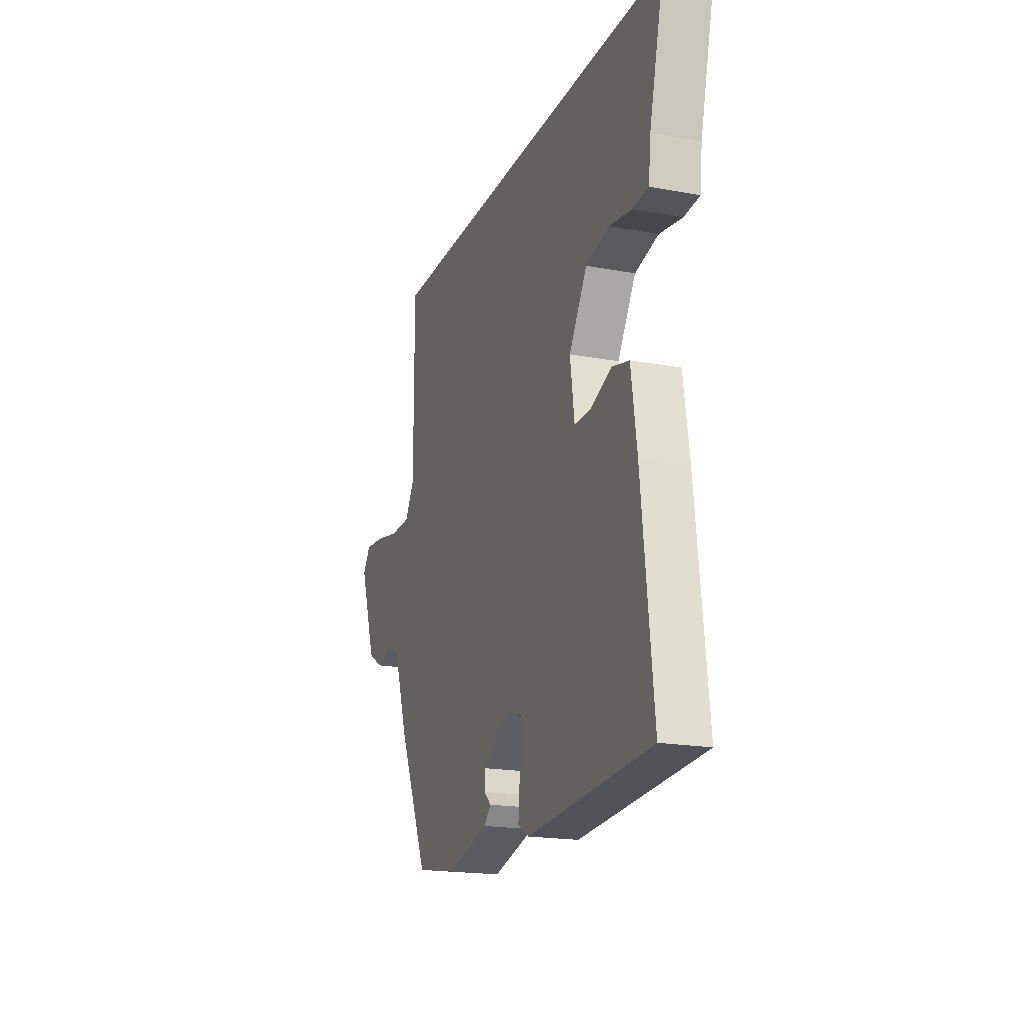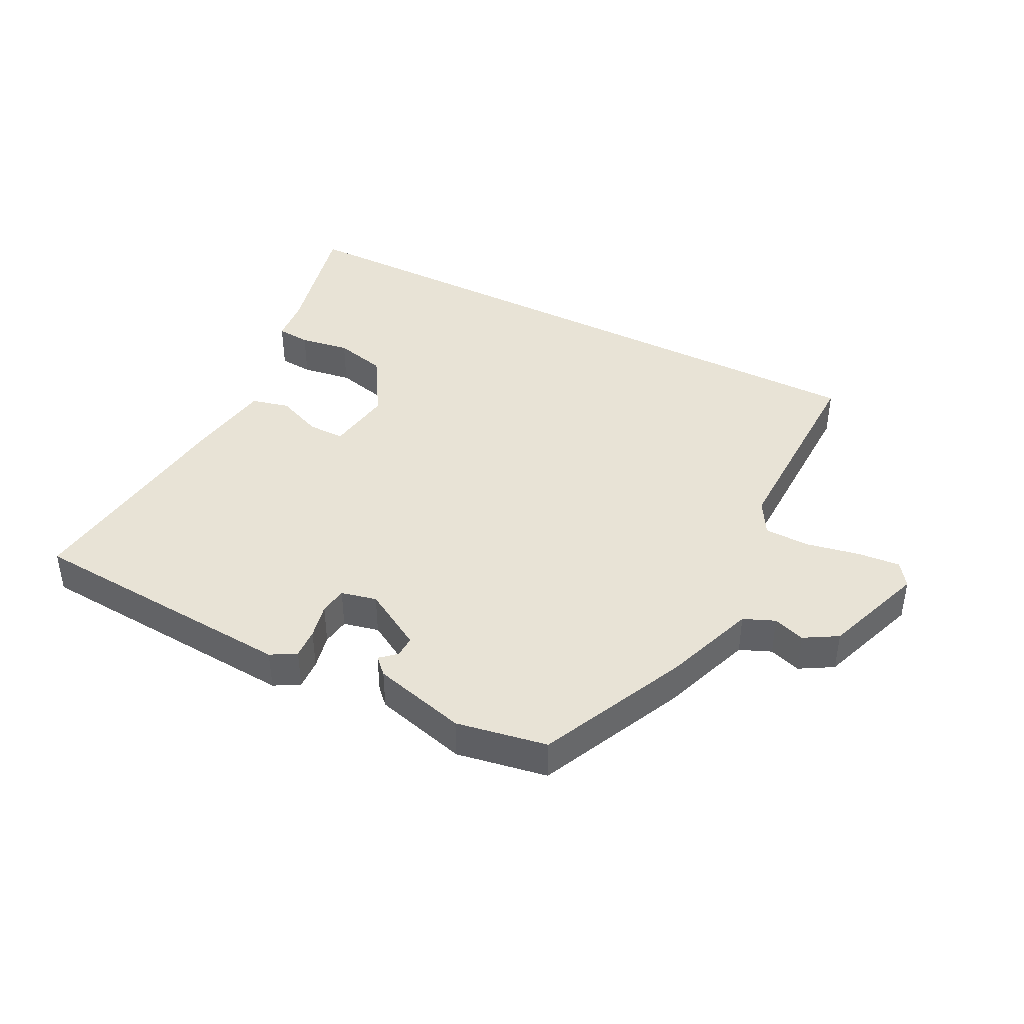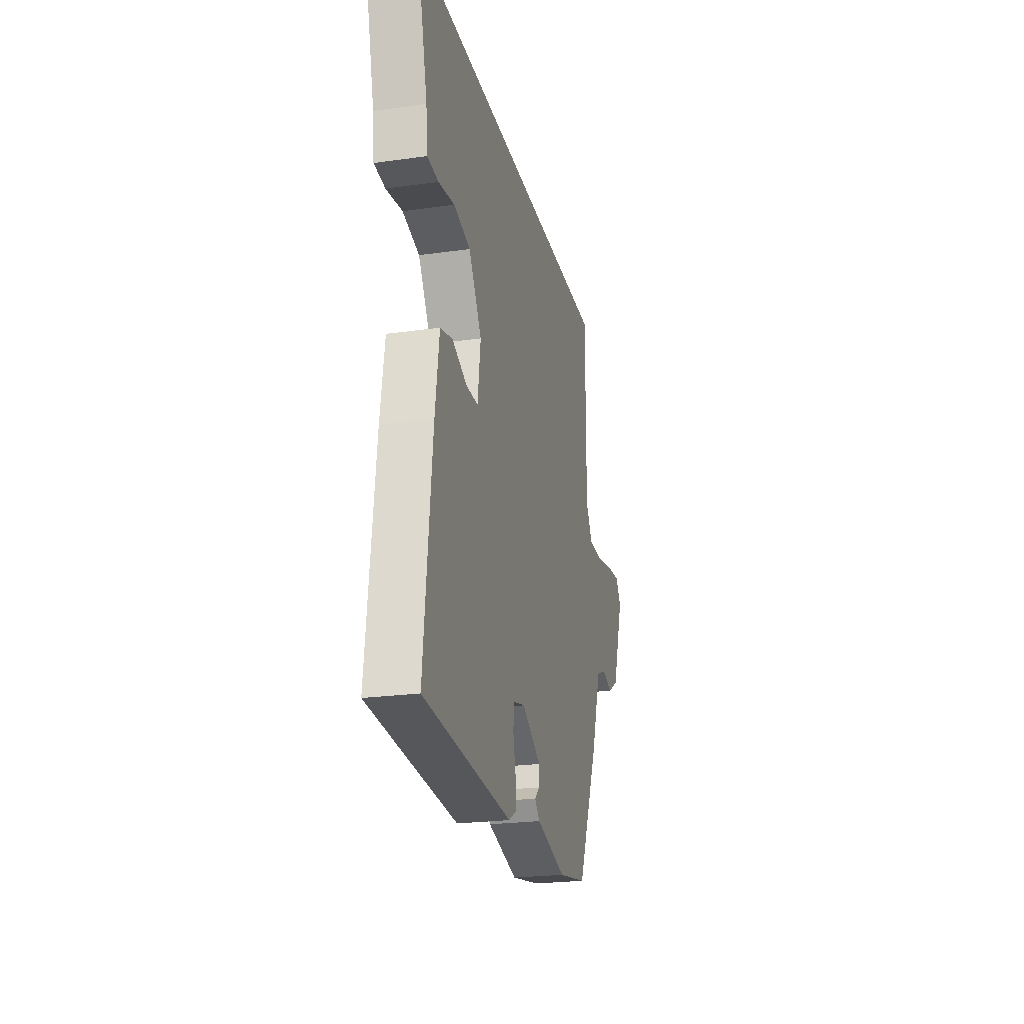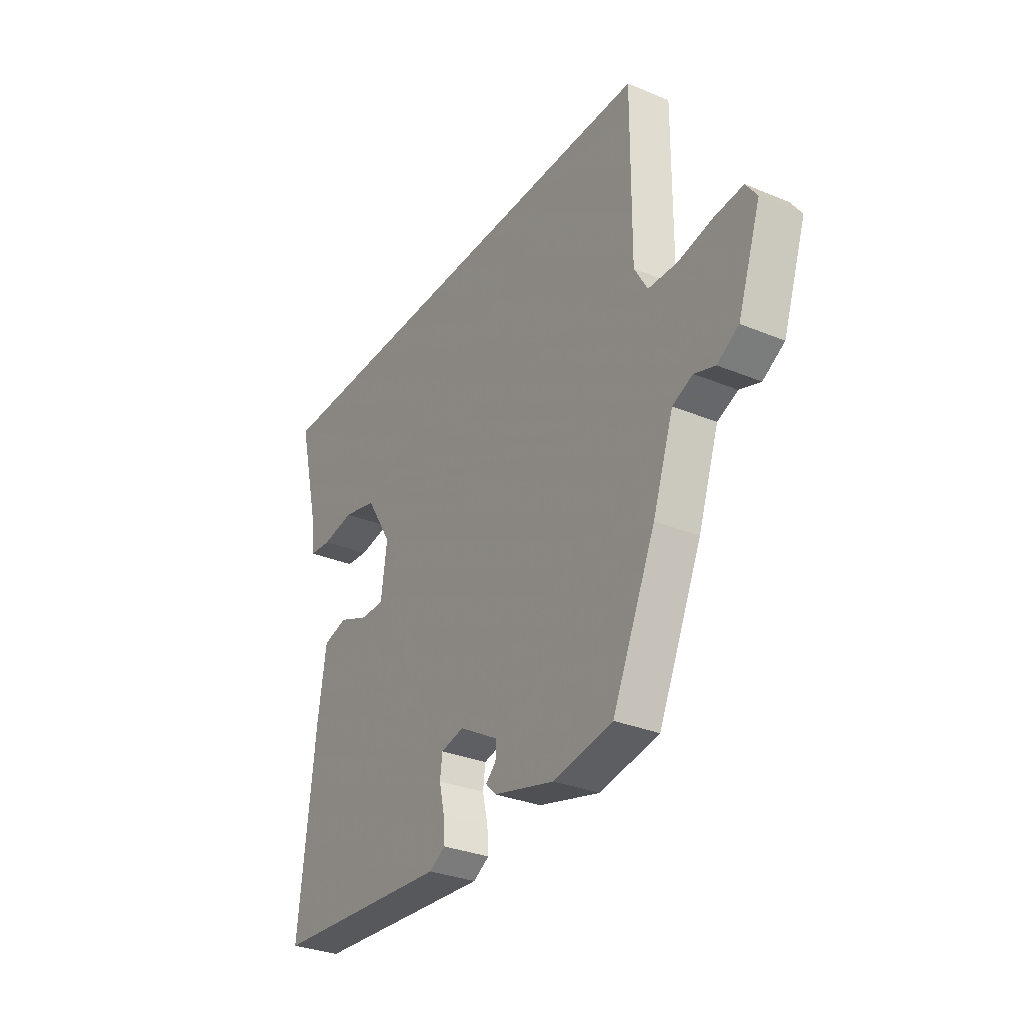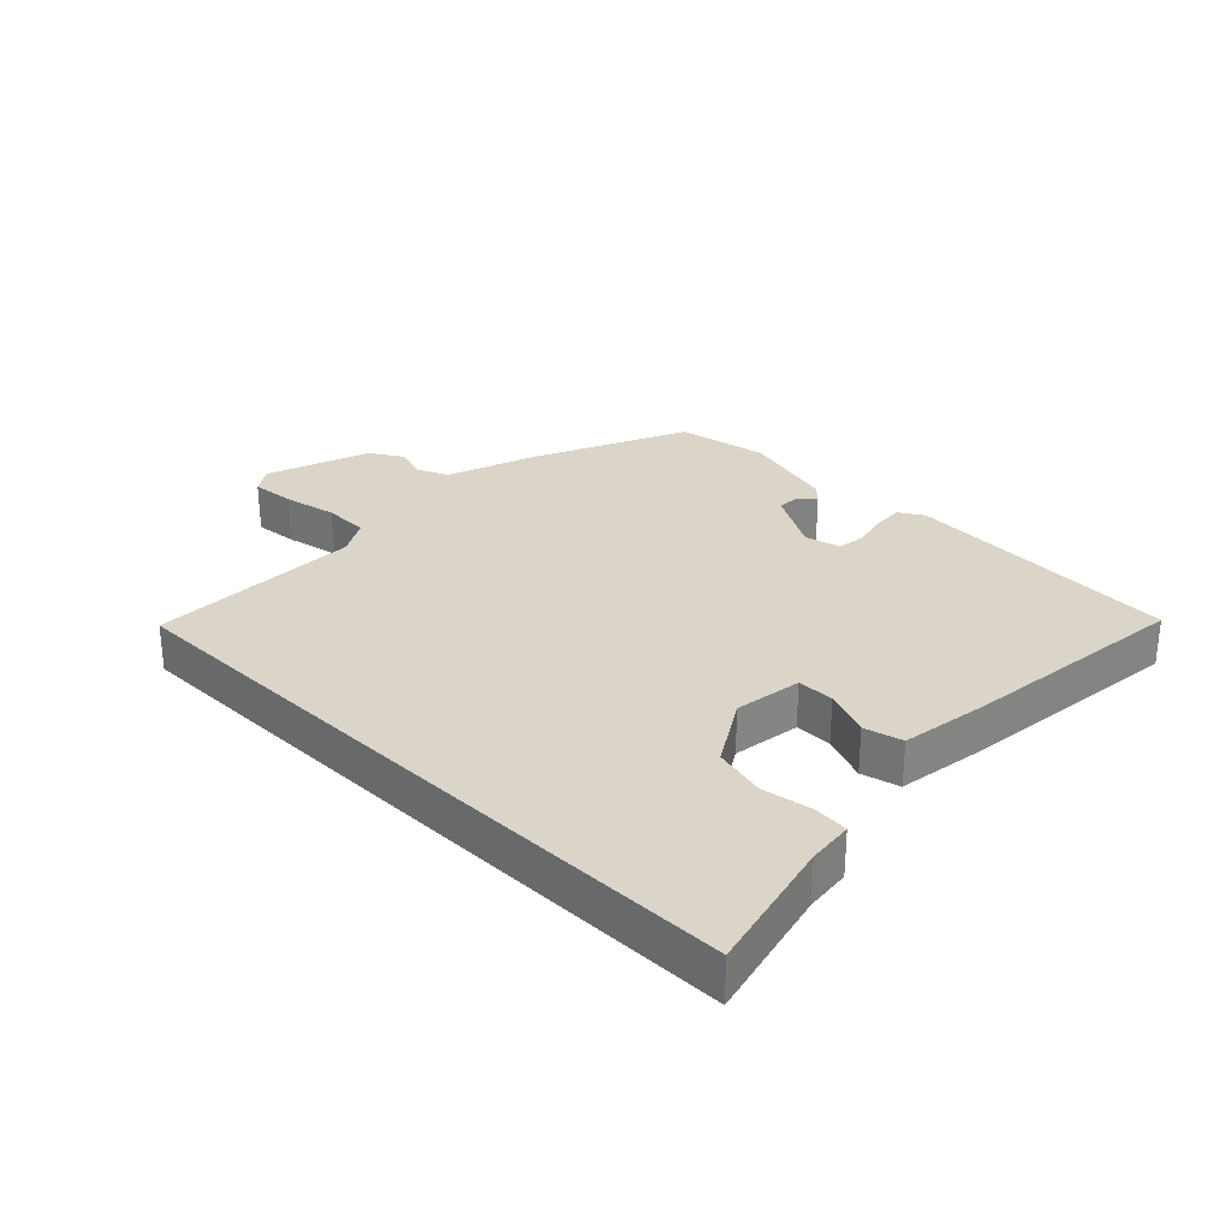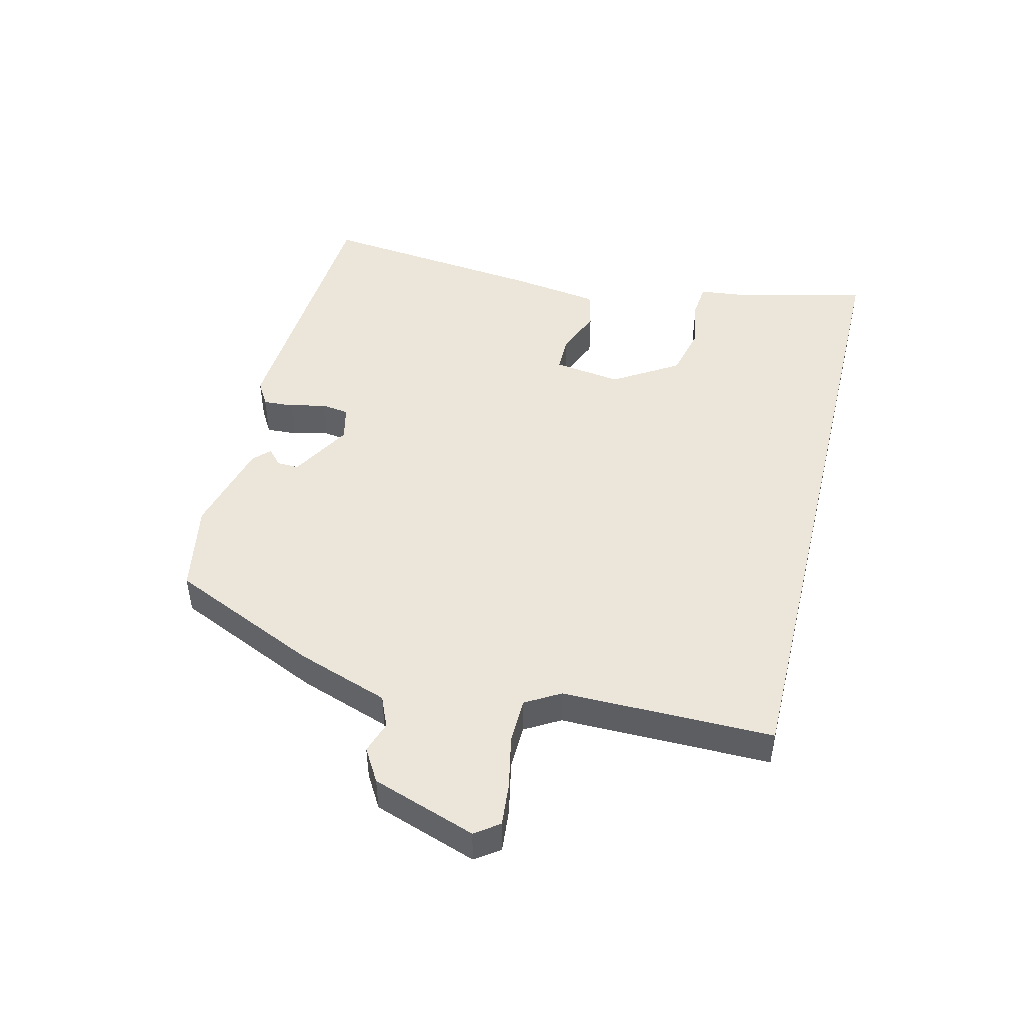
<metadata>
{"format":"obj","ext":"obj","renderer":"f3d","projection":"perspective","resolution":1024,"background":"white","views":[{"elev":-19.1,"azim":70.5,"up":"+Z"},{"elev":41.4,"azim":-152.6,"up":"+Y"},{"elev":-23.4,"azim":103.3,"up":"+Z"},{"elev":-31.3,"azim":-120.5,"up":"+Z"},{"elev":29.2,"azim":44.4,"up":"+Y"},{"elev":47.2,"azim":-76.3,"up":"+Y"}]}
</metadata>
<code>
v -0.404 0.07 -0.482
v -0.509 0.07 -0.248
v -0.559 0.07 -0.103
v -0.608 0.07 -0.082
v -0.658 0.07 -0.099
v -0.71 0.07 -0.068
v -0.766 0.07 0.095
v -0.739 0.07 0.133
v -0.671 0.07 0.127
v -0.587 0.07 0.11
v -0.516 0.07 0.112
v -0.484 0.07 0.167
v -0.486 0.07 0.5
v 0.571 0.07 0.5
v 0.519 0.07 0.289
v 0.511 0.07 0.217
v 0.457 0.07 0.212
v 0.378 0.07 0.225
v 0.296 0.07 0.205
v 0.233 0.07 0.103
v 0.248 0.07 -0.003
v 0.306 0.07 -0.003
v 0.379 0.07 0.027
v 0.439 0.07 0.012
v 0.459 0.07 -0.123
v 0.499 0.07 -0.486
v 0.066 0.07 -0.516
v 0.027 0.07 -0.493
v 0.03 0.07 -0.445
v 0.043 0.07 -0.389
v 0.037 0.07 -0.345
v -0.019 0.07 -0.332
v -0.114 0.07 -0.387
v -0.113 0.07 -0.421
v -0.088 0.07 -0.444
v -0.113 0.07 -0.469
v -0.261 0.07 -0.508
v -0.404 0 -0.482
v -0.509 0 -0.248
v -0.559 0 -0.103
v -0.608 0 -0.082
v -0.658 0 -0.099
v -0.71 0 -0.068
v -0.766 0 0.095
v -0.739 0 0.133
v -0.671 0 0.127
v -0.587 0 0.11
v -0.516 0 0.112
v -0.484 0 0.167
v -0.486 0 0.5
v 0.571 0 0.5
v 0.519 0 0.289
v 0.511 0 0.217
v 0.457 0 0.212
v 0.378 0 0.225
v 0.296 0 0.205
v 0.233 0 0.103
v 0.248 0 -0.003
v 0.306 0 -0.003
v 0.379 0 0.027
v 0.439 0 0.012
v 0.459 0 -0.123
v 0.499 0 -0.486
v 0.066 0 -0.516
v 0.027 0 -0.493
v 0.03 0 -0.445
v 0.043 0 -0.389
v 0.037 0 -0.345
v -0.019 0 -0.332
v -0.114 0 -0.387
v -0.113 0 -0.421
v -0.088 0 -0.444
v -0.113 0 -0.469
v -0.261 0 -0.508
f 1 2 3
f 37 1 3
f 36 37 3
f 35 36 3
f 34 35 3
f 33 34 3
f 32 33 3
f 31 32 3 4
f 28 29 30
f 27 28 30
f 26 27 30
f 25 26 30
f 24 25 30
f 23 24 30
f 22 23 30
f 21 22 30 31
f 20 21 31 4
f 15 16 17 18
f 15 18 19
f 14 15 19
f 13 14 19
f 12 13 19
f 19 20 4
f 12 19 4
f 11 12 4
f 8 9 10
f 7 8 10
f 7 10 11
f 6 7 11
f 5 6 11
f 4 5 11
f 40 39 38
f 40 38 74
f 40 74 73
f 40 73 72
f 40 72 71
f 40 71 70
f 40 70 69
f 41 40 69 68
f 67 66 65
f 67 65 64
f 67 64 63
f 67 63 62
f 67 62 61
f 67 61 60
f 67 60 59
f 68 67 59 58
f 41 68 58 57
f 55 54 53 52
f 56 55 52
f 56 52 51
f 56 51 50
f 56 50 49
f 41 57 56
f 41 56 49
f 41 49 48
f 47 46 45
f 47 45 44
f 48 47 44
f 48 44 43
f 48 43 42
f 48 42 41
f 1 38 39 2
f 2 39 40 3
f 3 40 41 4
f 4 41 42 5
f 5 42 43 6
f 6 43 44 7
f 7 44 45 8
f 8 45 46 9
f 9 46 47 10
f 10 47 48 11
f 11 48 49 12
f 12 49 50 13
f 13 50 51 14
f 14 51 52 15
f 15 52 53 16
f 16 53 54 17
f 17 54 55 18
f 18 55 56 19
f 19 56 57 20
f 20 57 58 21
f 21 58 59 22
f 22 59 60 23
f 23 60 61 24
f 24 61 62 25
f 25 62 63 26
f 26 63 64 27
f 27 64 65 28
f 28 65 66 29
f 29 66 67 30
f 30 67 68 31
f 31 68 69 32
f 32 69 70 33
f 33 70 71 34
f 34 71 72 35
f 35 72 73 36
f 36 73 74 37
f 37 74 38 1

</code>
